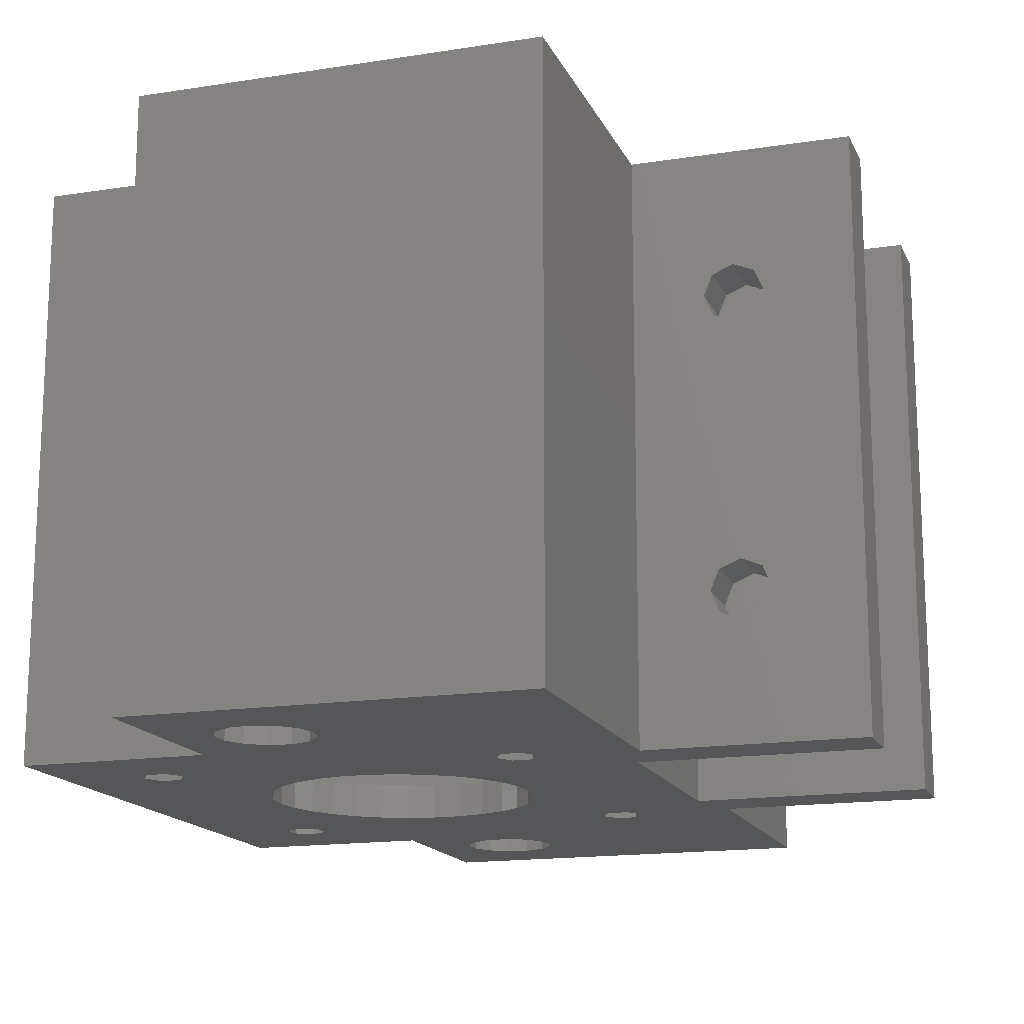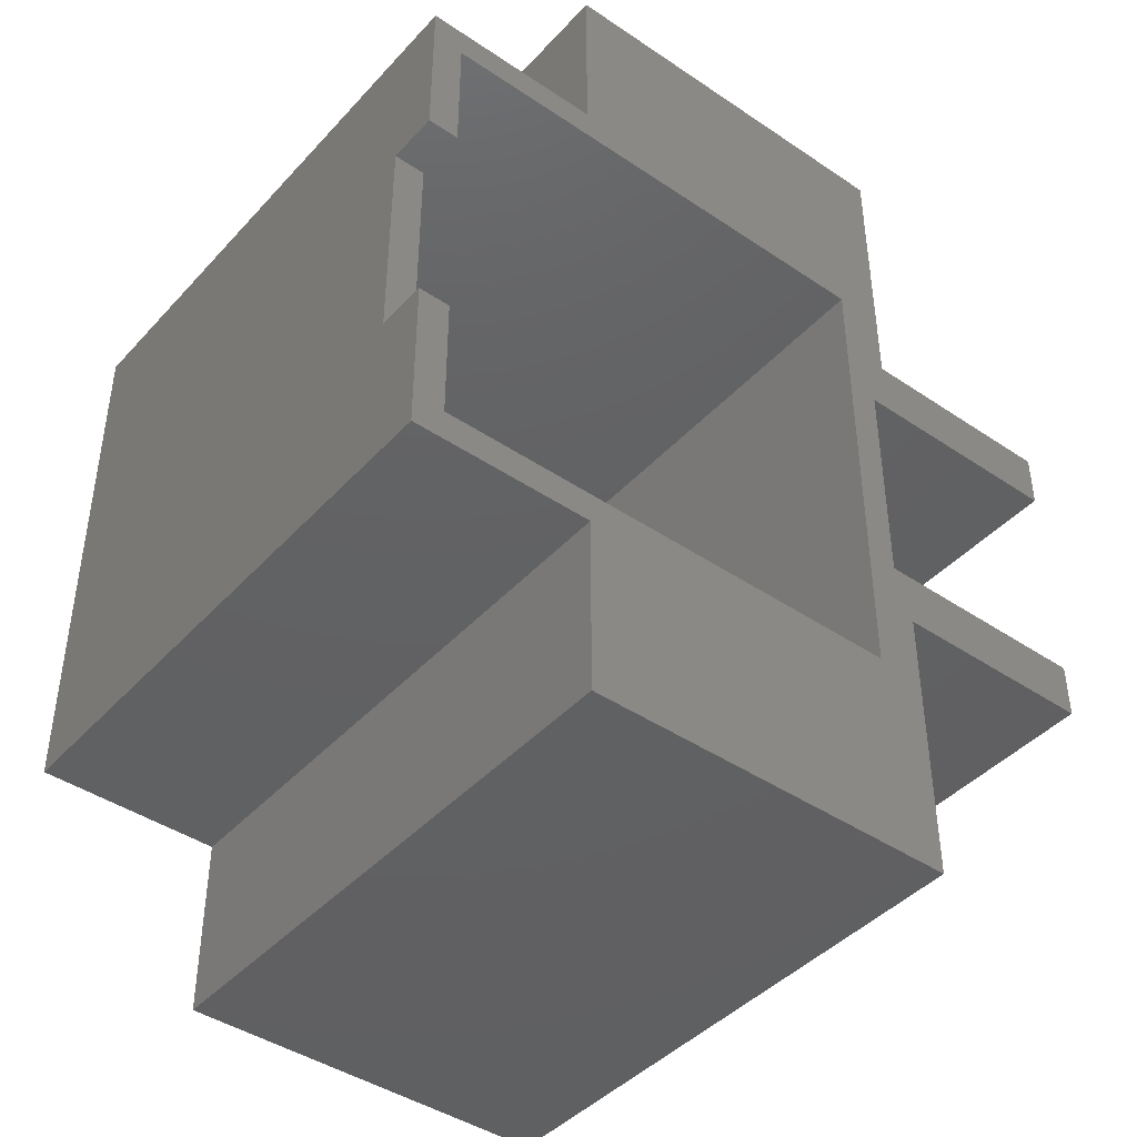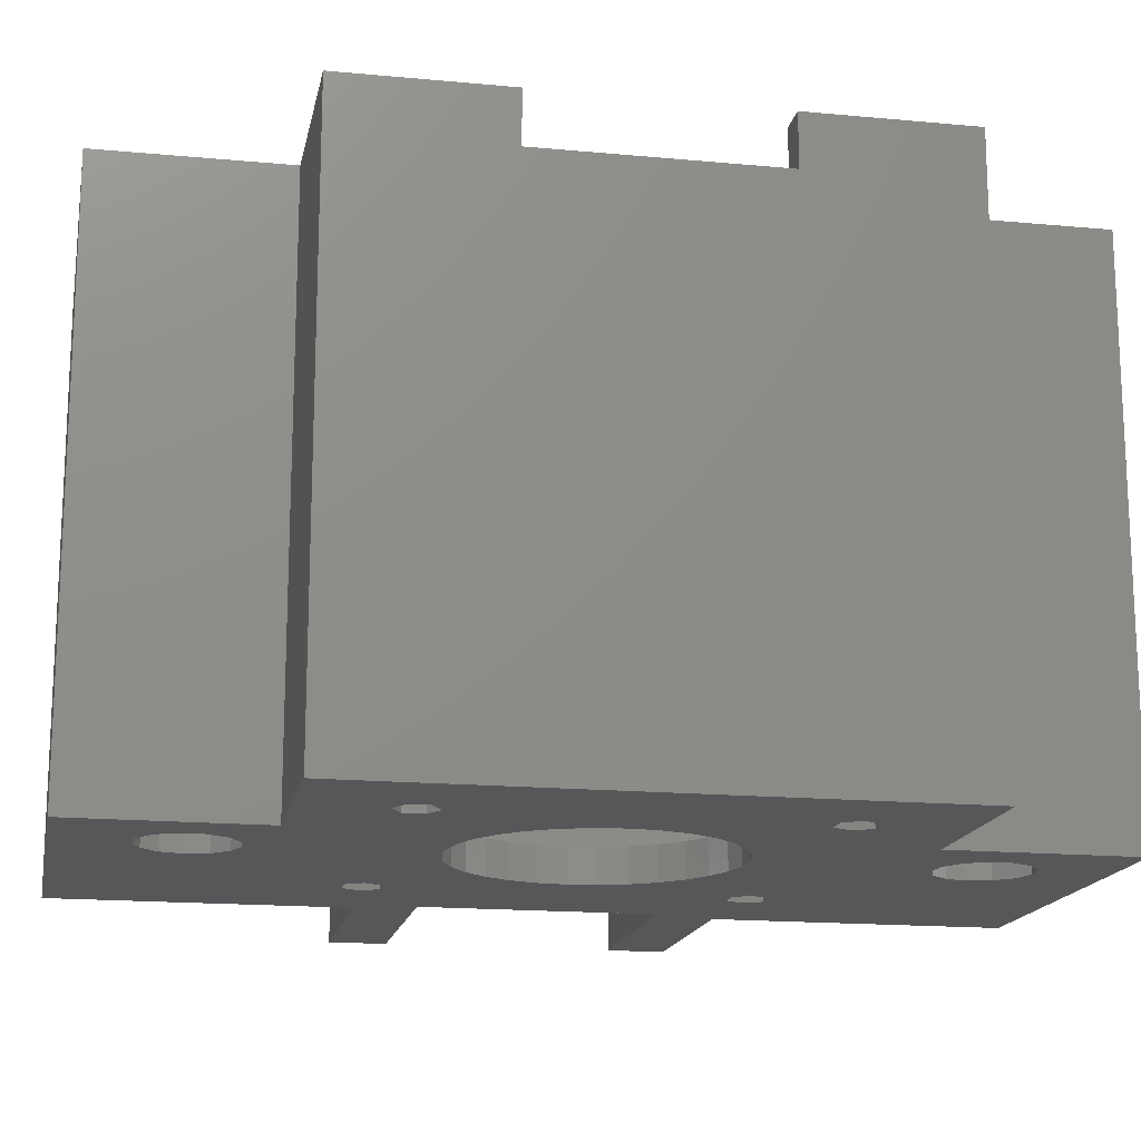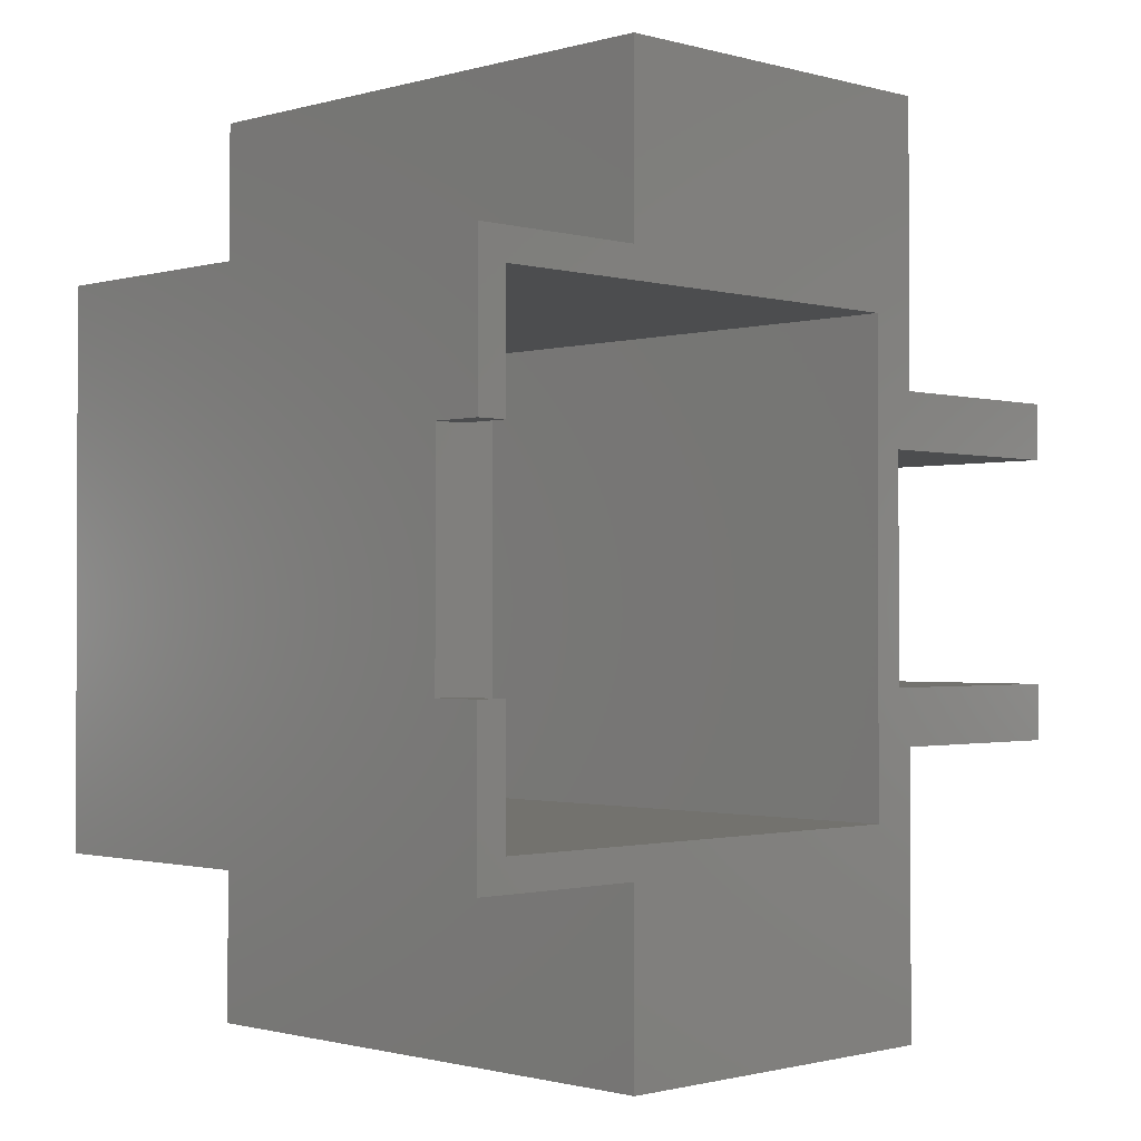
<metadata>
{"format":"stl","ext":"stl","renderer":"f3d","projection":"perspective","resolution":1024,"background":"white","views":[{"elev":-15.9,"azim":18.1,"up":"+Z"},{"elev":-43.0,"azim":-38.7,"up":"+Y"},{"elev":-16.3,"azim":-100.9,"up":"+Z"},{"elev":-1.2,"azim":-44.7,"up":"+Y"}]}
</metadata>
<code>
# stl→obj: 272 verts, 576 faces
v -24 24 25
v -24 24 -25
v -24 10 25
v -24 10 20.5
v -24 -24 -25
v -24 -10 25
v -24 -24 25
v -24 -10 20.5
v -8 24 25
v -8 24 -25
v -21.25 21.25 25
v 21.25 21.25 25
v -21.25 -10 25
v -21.25 -21.25 25
v 25.5 40 25
v 25.5 -40 25
v 21.25 -21.25 25
v 24 -10 25
v 24 10 25
v 25.5 15 25
v -8 -24 25
v -8 -40 25
v 25.5 -15 25
v 44 10 25
v 44 15 25
v -21.25 10 25
v -8 40 25
v 44 -10 25
v 44 -15 25
v -21.25 10 20.5
v -21.25 -10 20.5
v -8 -24 -25
v -13.98 14.62 -25
v -3.884 30.96 -25
v -8 40 -25
v 3.542 28.14 -25
v 25.5 40 -25
v 2.272 26.71 -25
v 16.38 17.02 -25
v 25.5 15 -25
v 24 10 -25
v 44 15 -25
v 11.25 2.391 -25
v 25.5 -40 -25
v 3.542 -28.14 -25
v 2.272 -26.71 -25
v 14.62 -13.98 -25
v 24 -10 -25
v 44 -10 -25
v 25.5 -15 -25
v 44 -15 -25
v 4 -30 -25
v 3.542 -31.86 -25
v -1.418 -33.74 -25
v -8 -40 -25
v -16.38 -13.98 -25
v -14.62 -17.02 -25
v -16.38 -17.02 -25
v -3.554 -10.94 -25
v -5.75 -9.959 -25
v -17.25 -15.5 -25
v -13.98 16.38 -25
v -17.02 16.38 -25
v -9.304 -6.76 -25
v -10.51 -4.677 -25
v -17.02 14.62 -25
v -15.5 17.25 -25
v -15.5 13.75 -25
v -11.25 2.391 -25
v 3.542 31.86 -25
v 4 30 -25
v -11.5 -3.062e-15 -25
v -11.25 -2.391 -25
v -14.62 -13.98 -25
v -7.695 -8.546 -25
v 1.202 11.44 -25
v 3.554 10.94 -25
v -1.202 -11.44 -25
v 11.5 -3.062e-15 -25
v 16.38 -17.02 -25
v 1.202 -11.44 -25
v 0.4821 -26.03 -25
v 3.554 -10.94 -25
v 5.75 -9.959 -25
v 7.695 -8.546 -25
v 9.304 -6.76 -25
v 11.25 -2.391 -25
v 10.51 4.677 -25
v 9.304 6.76 -25
v 7.695 8.546 -25
v 5.75 9.959 -25
v -1.202 11.44 -25
v -3.554 10.94 -25
v -5.75 9.959 -25
v -1.418 26.26 -25
v -2.994 27.35 -25
v -7.695 8.546 -25
v -9.304 6.76 -25
v -10.51 4.677 -25
v -3.884 29.04 -25
v -2.994 32.65 -25
v 0.4821 26.03 -25
v 2.272 33.29 -25
v 2.272 -33.29 -25
v 0.4821 -33.97 -25
v 0.4821 33.97 -25
v -1.418 33.74 -25
v -13.75 -15.5 -25
v -3.884 -30.96 -25
v -2.994 -32.65 -25
v 14.62 13.98 -25
v 13.75 15.5 -25
v -1.418 -26.26 -25
v -3.884 -29.04 -25
v -2.994 -27.35 -25
v 16.38 -13.98 -25
v 17.25 -15.5 -25
v 14.62 17.02 -25
v 17.25 15.5 -25
v 16.38 13.98 -25
v 14.62 -17.02 -25
v 13.75 -15.5 -25
v 44 10 -25
v 10.51 -4.677 -25
v 35.77 15 10.73
v 36.5 15 -12.5
v 32.23 15 14.27
v 31.5 15 12.5
v 35.77 15 -14.27
v 34 15 -15
v 35.77 15 14.27
v 36.5 15 12.5
v 34 15 15
v 32.23 15 10.73
v 34 15 10
v 32.23 15 -10.73
v 31.5 15 -12.5
v 32.23 15 -14.27
v 35.77 15 -10.73
v 34 15 -10
v 35.77 10 -10.73
v 36.5 10 12.5
v 32.23 10 14.27
v 34 10 15
v 35.77 10 14.27
v 35.77 10 10.73
v 34 10 10
v 32.23 10 10.73
v 31.5 10 12.5
v 36.5 10 -12.5
v 35.77 10 -14.27
v 32.23 10 -10.73
v 34 10 -10
v 34 10 -15
v 32.23 10 -14.27
v 31.5 10 -12.5
v 31.5 -10 -12.5
v 31.5 -10 12.5
v 32.23 -10 10.73
v 32.23 -10 14.27
v 34 -10 10
v 35.77 -10 10.73
v 36.5 -10 12.5
v 34 -10 15
v 35.77 -10 14.27
v 34 -10 -15
v 32.23 -10 -14.27
v 32.23 -10 -10.73
v 35.77 -10 -10.73
v 36.5 -10 -12.5
v 35.77 -10 -14.27
v 34 -10 -10
v 31.5 -15 12.5
v 31.5 -15 -12.5
v 32.23 -15 10.73
v 32.23 -15 14.27
v 35.77 -15 10.73
v 34 -15 10
v 34 -15 15
v 36.5 -15 -12.5
v 35.77 -15 -14.27
v 36.5 -15 12.5
v 35.77 -15 14.27
v 32.23 -15 -14.27
v 32.23 -15 -10.73
v 34 -15 -10
v 35.77 -15 -10.73
v 34 -15 -15
v -21.25 -21.25 -22
v -21.25 21.25 -22
v 21.25 -21.25 -22
v 21.25 21.25 -22
v -16.38 -13.98 -22
v -17.25 -15.5 -22
v -14.62 -13.98 -22
v -13.75 -15.5 -22
v -14.62 -17.02 -22
v -16.38 -17.02 -22
v -15.5 17.25 -22
v -17.02 16.38 -22
v -17.02 14.62 -22
v -13.98 16.38 -22
v -13.98 14.62 -22
v -15.5 13.75 -22
v -10.51 4.677 -22
v -11.25 2.391 -22
v -11.5 -2.694e-15 -22
v -9.304 6.76 -22
v -7.695 8.546 -22
v -5.75 9.959 -22
v -3.554 10.94 -22
v -1.202 11.44 -22
v 1.202 11.44 -22
v 3.554 10.94 -22
v 5.75 9.959 -22
v 7.695 8.546 -22
v 9.304 6.76 -22
v 10.51 4.677 -22
v 11.25 2.391 -22
v 11.5 -2.694e-15 -22
v 11.25 -2.391 -22
v 10.51 -4.677 -22
v 9.304 -6.76 -22
v 7.695 -8.546 -22
v 5.75 -9.959 -22
v 3.554 -10.94 -22
v 1.202 -11.44 -22
v -1.202 -11.44 -22
v -3.554 -10.94 -22
v -5.75 -9.959 -22
v -7.695 -8.546 -22
v -9.304 -6.76 -22
v -10.51 -4.677 -22
v -11.25 -2.391 -22
v -2.994 32.65 -3.999e-15
v -3.884 30.96 -3.791e-15
v -3.884 29.04 -3.557e-15
v -1.418 33.74 -4.132e-15
v 0.4821 33.97 -4.16e-15
v 2.272 33.29 -4.077e-15
v 3.542 31.86 -3.901e-15
v 4 30 -3.674e-15
v 3.542 28.14 -3.446e-15
v 2.272 26.71 -3.271e-15
v 0.4821 26.03 -3.188e-15
v -1.418 26.26 -3.216e-15
v -2.994 27.35 -3.349e-15
v -2.994 -27.35 3.349e-15
v -3.884 -29.04 3.557e-15
v -3.884 -30.96 3.791e-15
v -1.418 -26.26 3.216e-15
v 0.4821 -26.03 3.188e-15
v 2.272 -26.71 3.271e-15
v 3.542 -28.14 3.446e-15
v 4 -30 3.674e-15
v 3.542 -31.86 3.901e-15
v 2.272 -33.29 4.077e-15
v 0.4821 -33.97 4.16e-15
v -1.418 -33.74 4.132e-15
v -2.994 -32.65 3.999e-15
v 14.62 17.02 -22
v 13.75 15.5 -22
v 16.38 17.02 -22
v 17.25 15.5 -22
v 16.38 13.98 -22
v 14.62 13.98 -22
v 16.38 -13.98 -22
v 14.62 -13.98 -22
v 13.75 -15.5 -22
v 17.25 -15.5 -22
v 16.38 -17.02 -22
v 14.62 -17.02 -22
f 1 2 3
f 4 2 5
f 6 5 7
f 8 5 6
f 3 2 4
f 4 5 8
f 1 9 2
f 2 9 10
f 11 1 3
f 11 12 9
f 13 6 14
f 9 1 11
f 15 9 12
f 16 12 17
f 18 19 12
f 7 17 14
f 19 20 12
f 7 14 6
f 21 17 7
f 22 17 21
f 16 17 22
f 18 12 16
f 23 18 16
f 19 24 20
f 20 15 12
f 25 20 24
f 26 11 3
f 27 9 15
f 28 23 29
f 28 18 23
f 4 30 26
f 3 4 26
f 8 31 30
f 4 8 30
f 31 8 13
f 13 8 6
f 21 7 5
f 32 21 5
f 33 10 5
f 34 10 35
f 36 37 38
f 39 37 40
f 41 40 42
f 43 40 41
f 44 45 46
f 47 48 49
f 50 49 51
f 52 44 53
f 54 44 55
f 5 10 56
f 57 5 58
f 59 57 60
f 5 61 58
f 62 10 33
f 2 10 63
f 2 63 5
f 64 56 65
f 63 66 5
f 67 10 62
f 66 68 5
f 68 33 5
f 63 10 67
f 56 10 69
f 70 37 71
f 56 69 72
f 56 72 73
f 56 73 65
f 60 74 75
f 76 37 77
f 59 5 57
f 78 5 59
f 43 41 79
f 44 80 50
f 44 46 80
f 5 81 48
f 82 32 80
f 81 83 48
f 32 5 80
f 83 84 48
f 46 82 80
f 48 85 86
f 79 41 87
f 48 84 85
f 88 40 43
f 89 40 88
f 90 37 89
f 77 37 91
f 91 37 90
f 92 37 76
f 93 37 92
f 94 10 93
f 95 10 96
f 97 10 94
f 98 10 97
f 99 10 98
f 69 10 99
f 100 10 34
f 101 34 35
f 96 10 100
f 93 10 95
f 93 95 102
f 93 102 38
f 93 38 37
f 71 37 36
f 103 37 70
f 104 44 105
f 37 103 35
f 103 106 35
f 106 107 35
f 107 101 35
f 60 108 74
f 56 75 74
f 53 44 104
f 109 110 55
f 105 44 54
f 110 54 55
f 60 57 108
f 56 64 75
f 111 89 112
f 45 44 52
f 113 32 82
f 32 114 109
f 32 109 55
f 115 32 113
f 116 49 117
f 114 32 115
f 112 37 118
f 117 49 50
f 89 37 112
f 119 40 120
f 89 111 120
f 89 120 40
f 39 40 119
f 118 37 39
f 121 5 122
f 5 48 47
f 116 47 49
f 5 47 122
f 117 50 80
f 5 121 80
f 61 5 56
f 41 42 123
f 81 5 78
f 48 86 124
f 48 124 87
f 48 87 41
f 27 35 9
f 9 35 10
f 27 15 35
f 35 15 37
f 37 15 20
f 40 37 20
f 125 25 40
f 126 25 42
f 20 25 127
f 20 127 128
f 20 128 40
f 129 42 130
f 131 25 132
f 133 25 131
f 134 135 40
f 132 25 125
f 135 125 40
f 127 25 133
f 40 25 136
f 40 136 137
f 40 137 138
f 40 138 42
f 138 130 42
f 139 25 126
f 129 126 42
f 140 25 139
f 136 25 140
f 134 40 128
f 42 25 24
f 123 42 24
f 141 123 24
f 142 41 24
f 19 143 24
f 143 144 24
f 144 145 24
f 145 142 24
f 146 41 142
f 147 148 41
f 148 149 41
f 150 151 123
f 19 149 143
f 19 41 149
f 41 152 24
f 152 153 24
f 153 141 24
f 150 123 141
f 151 154 123
f 41 123 154
f 41 154 155
f 41 156 152
f 41 155 156
f 146 147 41
f 18 48 41
f 19 18 41
f 157 48 28
f 158 48 18
f 159 48 158
f 160 158 18
f 161 48 159
f 162 48 161
f 28 48 162
f 28 162 163
f 164 28 165
f 166 49 167
f 28 164 18
f 164 160 18
f 167 48 157
f 168 157 28
f 49 48 167
f 169 28 170
f 49 166 171
f 49 171 170
f 49 170 28
f 172 28 169
f 172 168 28
f 165 28 163
f 49 28 29
f 51 49 29
f 173 23 50
f 174 29 50
f 175 173 50
f 176 23 173
f 29 23 176
f 177 178 50
f 29 176 179
f 180 181 51
f 29 182 50
f 29 183 182
f 182 177 50
f 178 175 50
f 184 174 50
f 185 29 174
f 186 29 185
f 187 29 186
f 51 29 187
f 181 188 51
f 51 187 180
f 188 184 51
f 51 184 50
f 179 183 29
f 50 23 16
f 44 50 16
f 16 22 55
f 44 16 55
f 21 32 22
f 22 32 55
f 189 30 31
f 26 30 190
f 13 14 31
f 14 189 31
f 189 190 30
f 190 11 26
f 191 189 17
f 17 189 14
f 191 17 192
f 192 17 12
f 190 192 12
f 11 190 12
f 193 194 61
f 56 193 61
f 195 193 56
f 74 195 56
f 195 74 196
f 196 74 108
f 197 196 57
f 57 196 108
f 198 197 58
f 58 197 57
f 61 194 198
f 58 61 198
f 199 200 63
f 67 199 63
f 200 201 66
f 63 200 66
f 202 199 67
f 62 202 67
f 203 202 33
f 33 202 62
f 204 203 68
f 68 203 33
f 201 204 66
f 66 204 68
f 69 99 205
f 206 69 205
f 72 69 206
f 207 72 206
f 99 98 208
f 205 99 208
f 98 97 209
f 208 98 209
f 97 94 210
f 209 97 210
f 94 93 211
f 210 94 211
f 93 92 212
f 211 93 212
f 92 76 213
f 212 92 213
f 76 77 214
f 213 76 214
f 77 91 215
f 214 77 215
f 91 90 216
f 215 91 216
f 89 217 90
f 90 217 216
f 88 218 89
f 89 218 217
f 43 219 88
f 88 219 218
f 79 220 43
f 43 220 219
f 79 87 220
f 220 87 221
f 87 124 221
f 221 124 222
f 124 86 222
f 222 86 223
f 86 85 223
f 223 85 224
f 85 84 224
f 224 84 225
f 84 83 225
f 225 83 226
f 83 81 226
f 226 81 227
f 81 78 227
f 227 78 228
f 78 59 228
f 228 59 229
f 59 60 229
f 229 60 230
f 60 75 230
f 230 75 231
f 231 75 64
f 232 231 64
f 232 64 65
f 233 232 65
f 233 65 73
f 234 233 73
f 234 73 72
f 207 234 72
f 34 101 235
f 236 34 235
f 237 100 34
f 236 237 34
f 101 107 238
f 235 101 238
f 107 106 239
f 238 107 239
f 106 103 240
f 239 106 240
f 70 241 103
f 103 241 240
f 71 242 70
f 70 242 241
f 71 36 242
f 242 36 243
f 36 38 243
f 243 38 244
f 38 102 244
f 244 102 245
f 102 95 245
f 245 95 246
f 95 96 246
f 246 96 247
f 247 96 100
f 237 247 100
f 114 115 248
f 249 114 248
f 250 109 114
f 249 250 114
f 115 113 251
f 248 115 251
f 113 82 252
f 251 113 252
f 82 46 253
f 252 82 253
f 45 254 46
f 46 254 253
f 52 255 45
f 45 255 254
f 52 53 255
f 255 53 256
f 53 104 256
f 256 104 257
f 104 105 257
f 257 105 258
f 105 54 258
f 258 54 259
f 54 110 259
f 259 110 260
f 260 110 109
f 250 260 109
f 261 262 112
f 118 261 112
f 263 261 118
f 39 263 118
f 263 39 264
f 264 39 119
f 265 264 120
f 120 264 119
f 266 265 111
f 111 265 120
f 112 262 266
f 111 112 266
f 47 116 267
f 268 47 267
f 122 47 268
f 269 122 268
f 117 270 116
f 116 270 267
f 117 80 270
f 270 80 271
f 80 121 271
f 271 121 272
f 272 121 122
f 269 272 122
f 127 143 149
f 128 127 149
f 144 143 133
f 133 143 127
f 145 144 131
f 131 144 133
f 142 145 132
f 132 145 131
f 142 132 146
f 146 132 125
f 147 146 125
f 135 147 125
f 148 147 135
f 134 148 135
f 149 148 134
f 128 149 134
f 153 152 140
f 140 152 136
f 136 152 156
f 137 136 156
f 141 153 139
f 139 153 140
f 150 141 126
f 126 141 139
f 150 126 151
f 151 126 129
f 154 151 129
f 130 154 129
f 155 154 130
f 138 155 130
f 156 155 138
f 137 156 138
f 173 175 159
f 158 173 159
f 160 176 173
f 158 160 173
f 179 176 164
f 164 176 160
f 183 179 165
f 165 179 164
f 182 183 163
f 163 183 165
f 182 163 177
f 177 163 162
f 178 177 162
f 161 178 162
f 175 178 161
f 159 175 161
f 174 184 167
f 157 174 167
f 168 185 174
f 157 168 174
f 186 185 172
f 172 185 168
f 187 186 169
f 169 186 172
f 180 187 170
f 170 187 169
f 180 170 181
f 181 170 171
f 188 181 171
f 166 188 171
f 184 188 166
f 167 184 166
f 218 191 192
f 263 264 192
f 190 189 193
f 197 191 196
f 198 194 189
f 189 191 197
f 212 213 192
f 193 189 194
f 203 204 193
f 190 199 192
f 190 200 199
f 202 203 192
f 204 201 193
f 211 212 192
f 190 201 200
f 190 193 201
f 203 193 206
f 269 268 224
f 203 206 205
f 203 205 208
f 213 214 192
f 203 208 209
f 203 209 210
f 203 211 192
f 203 210 211
f 269 224 225
f 262 261 215
f 265 217 218
f 265 218 192
f 219 191 218
f 227 228 196
f 221 191 220
f 230 231 196
f 222 191 221
f 267 191 222
f 271 272 191
f 229 230 196
f 196 191 226
f 196 226 227
f 231 232 193
f 231 193 195
f 197 198 189
f 232 233 193
f 234 193 233
f 207 193 234
f 206 193 207
f 214 261 192
f 214 215 261
f 265 266 217
f 266 215 216
f 264 265 192
f 266 262 215
f 219 220 191
f 261 263 192
f 272 269 225
f 224 268 223
f 223 267 222
f 270 191 267
f 270 271 191
f 268 267 223
f 226 272 225
f 226 191 272
f 199 202 192
f 228 229 196
f 195 196 231
f 216 217 266
f 238 239 235
f 235 239 240
f 235 240 241
f 235 241 242
f 235 242 243
f 235 243 244
f 235 244 245
f 235 245 246
f 235 246 247
f 235 247 237
f 235 237 236
f 251 252 248
f 248 252 253
f 248 253 254
f 248 254 255
f 248 255 256
f 248 256 257
f 248 257 258
f 248 258 259
f 248 259 260
f 248 260 250
f 248 250 249

</code>
